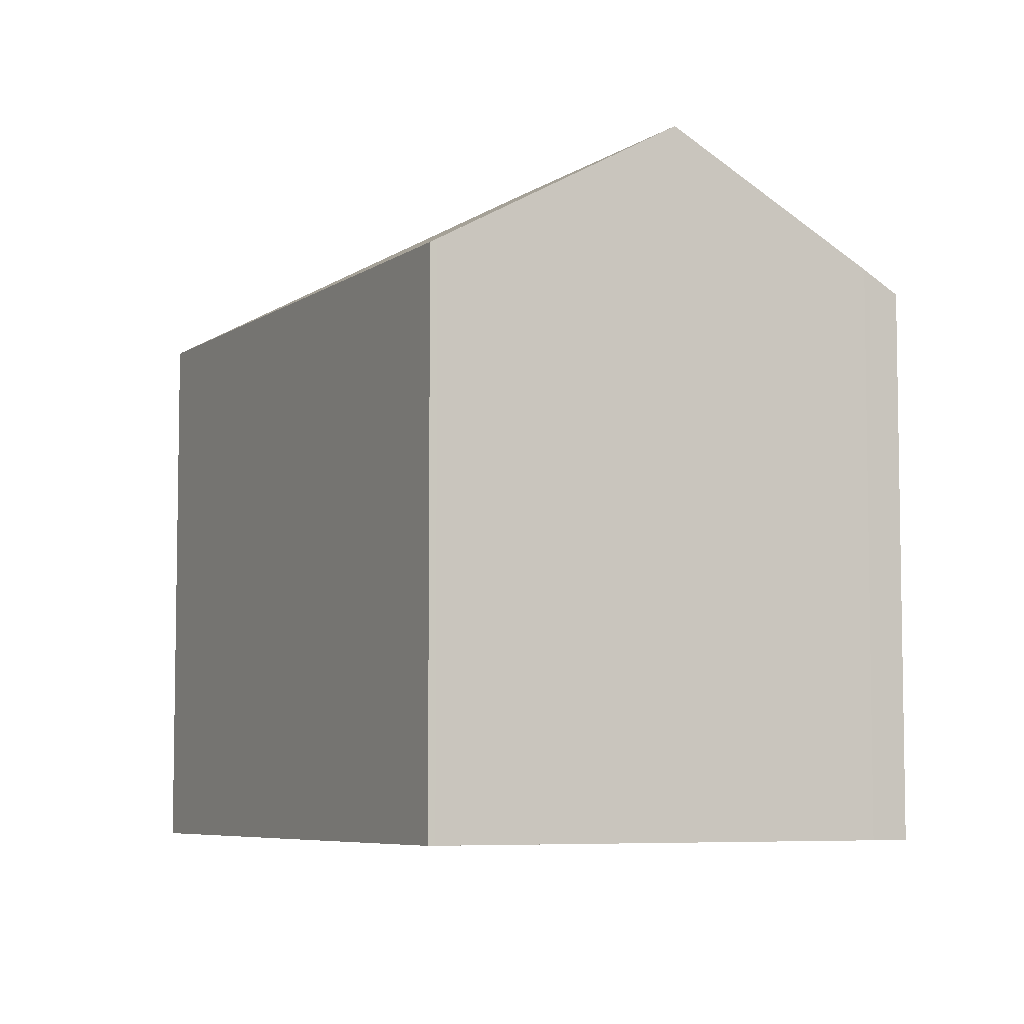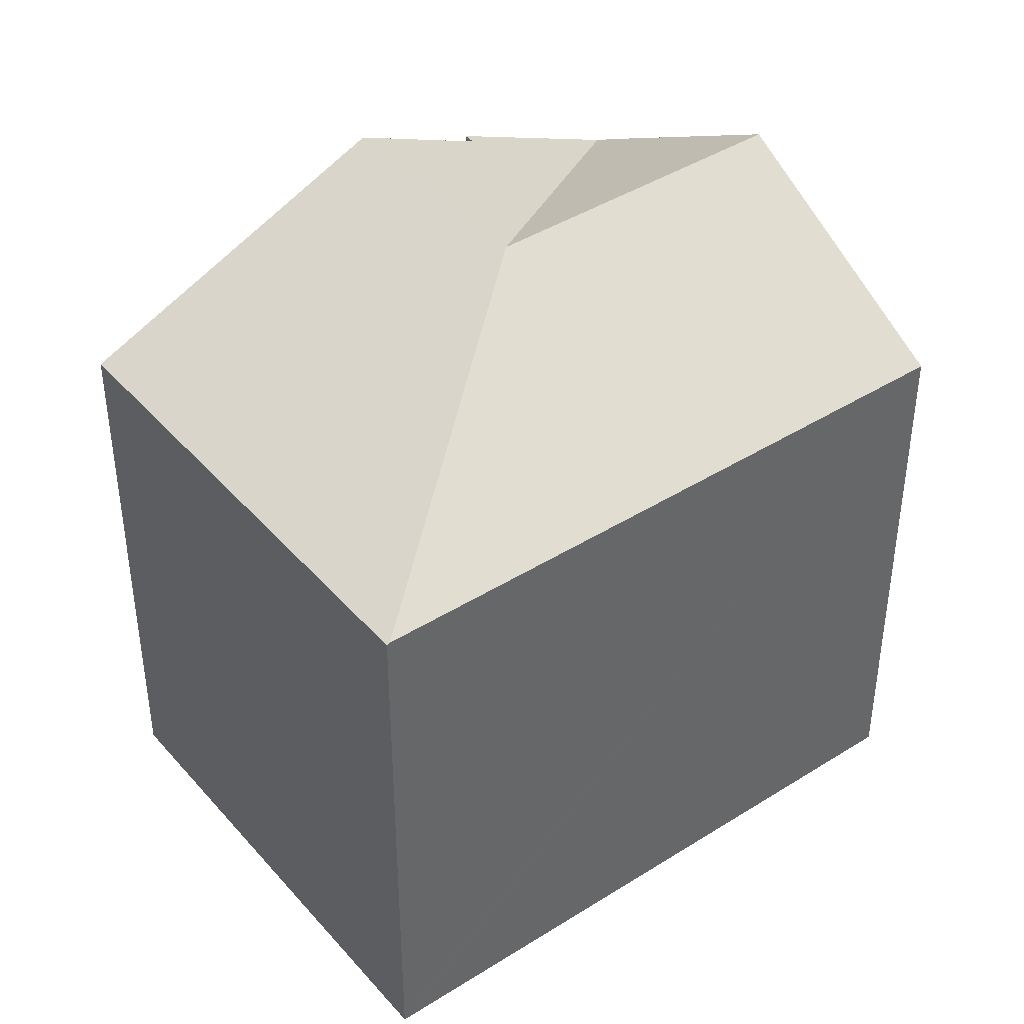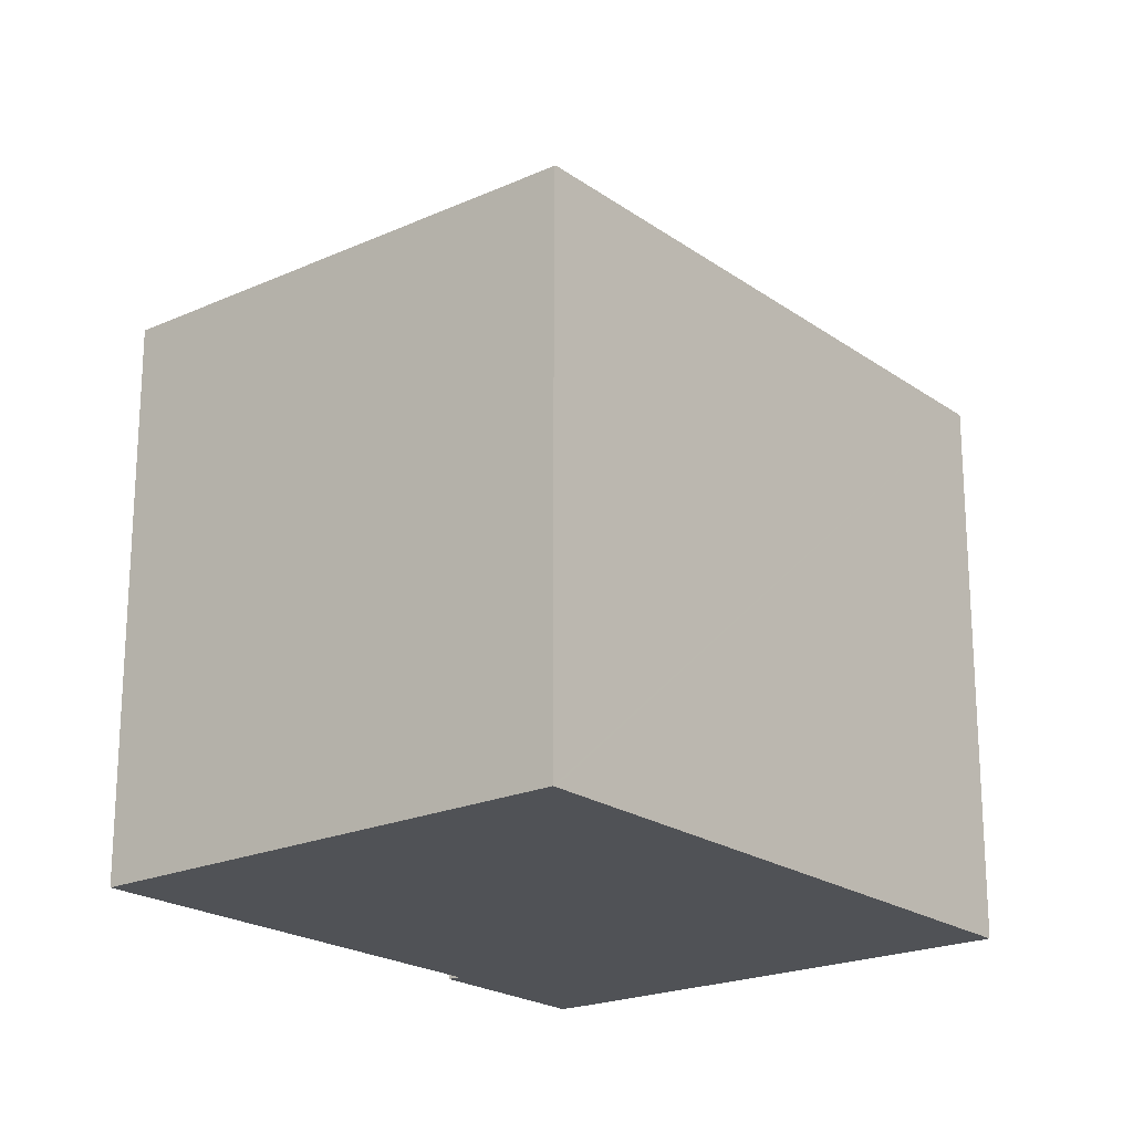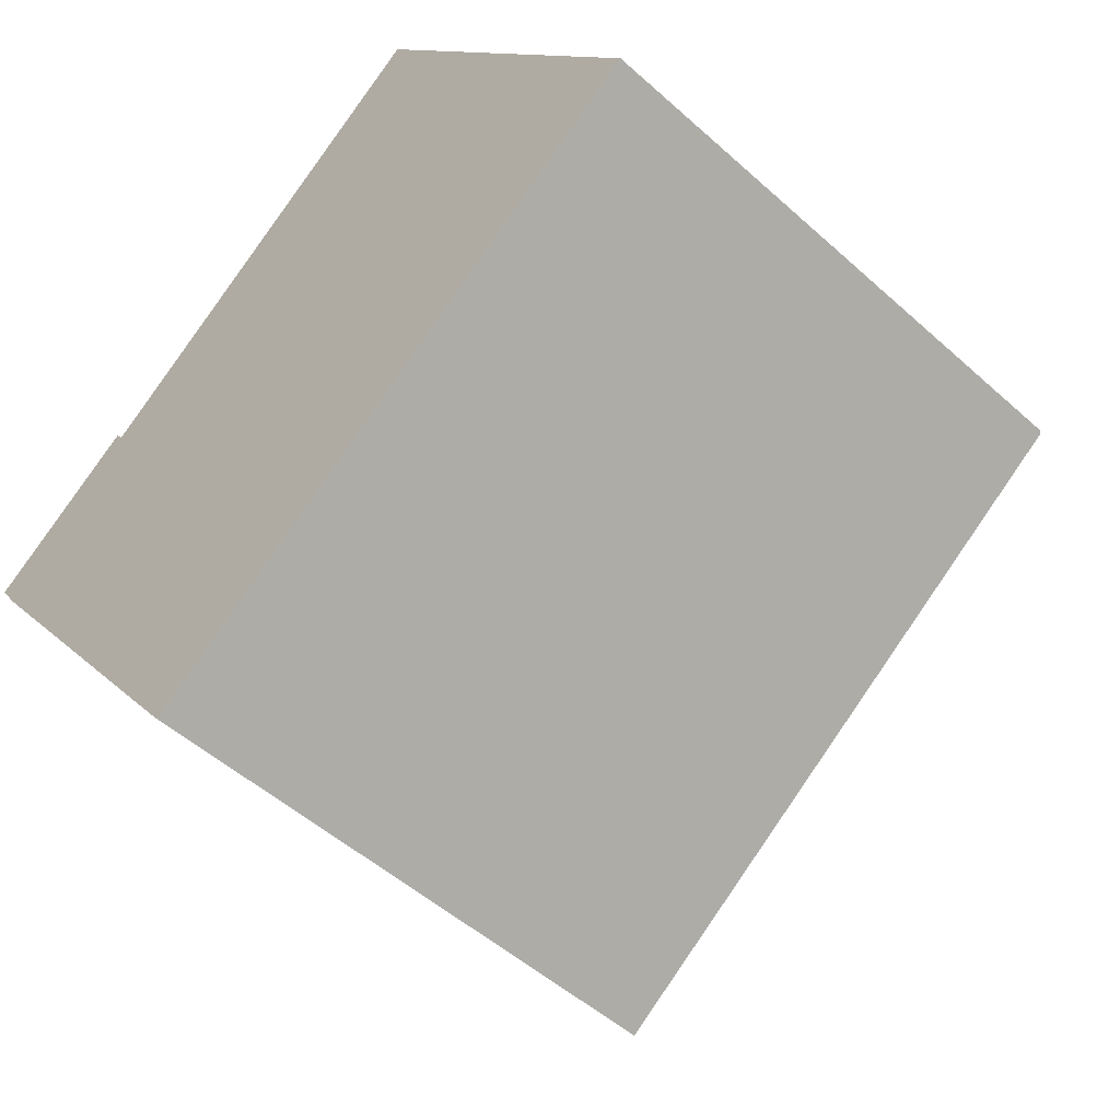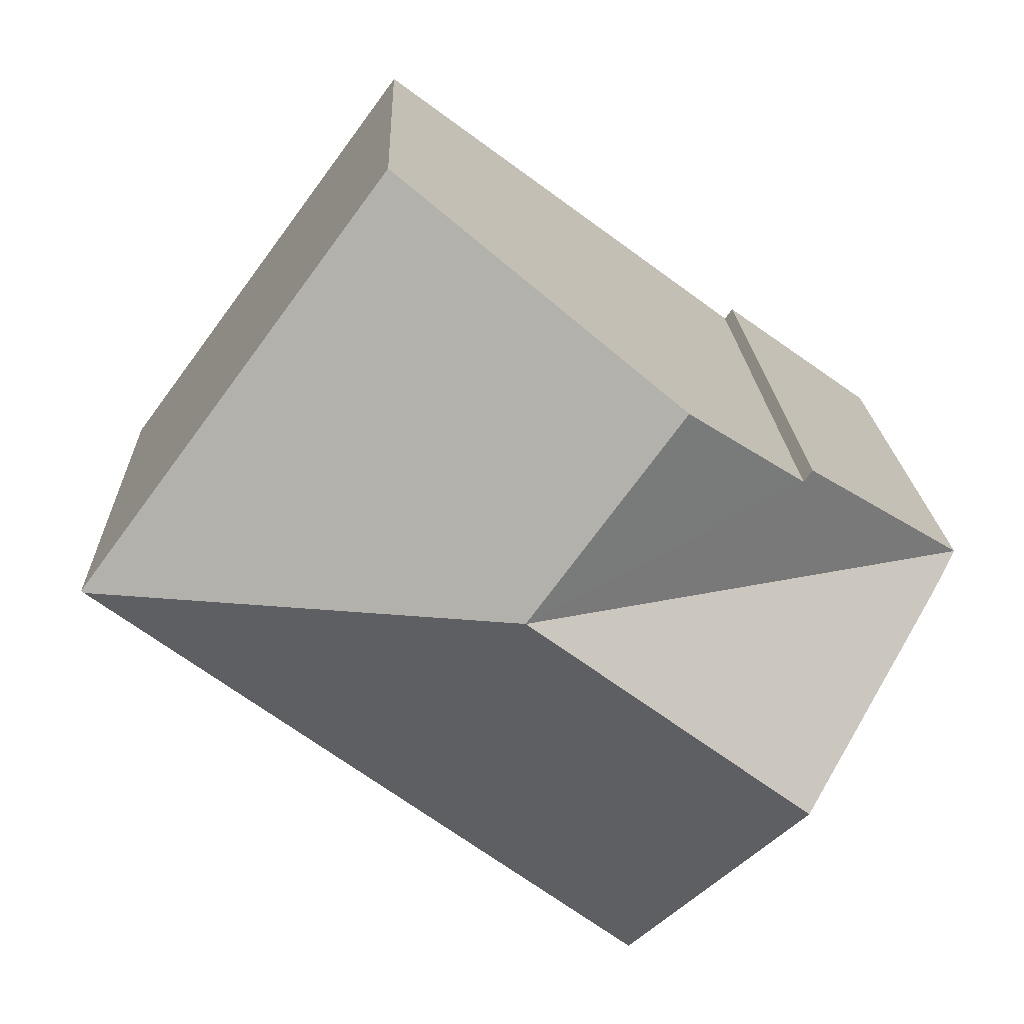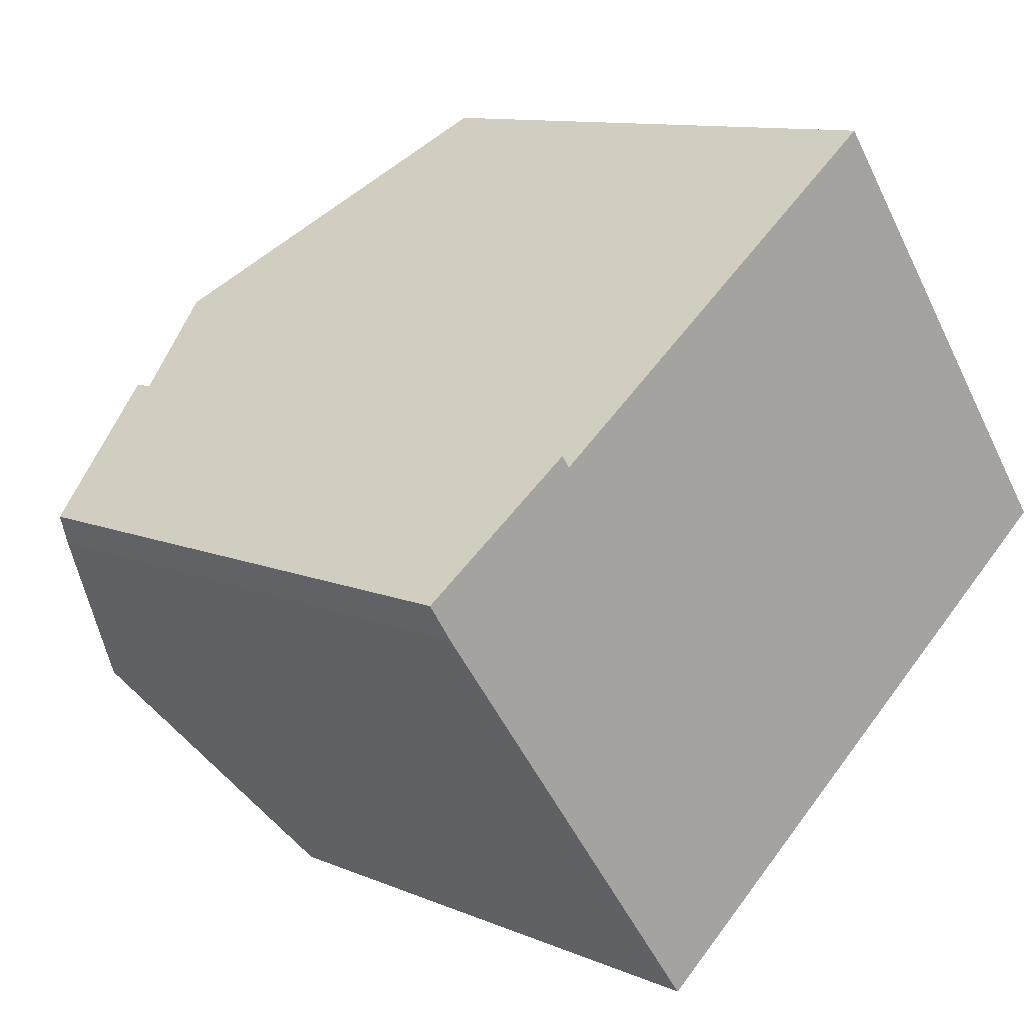
<metadata>
{"format":"obj","ext":"obj","renderer":"f3d","projection":"perspective","resolution":1024,"background":"white","views":[{"elev":-6.4,"azim":-154.0,"up":"+Y"},{"elev":41.6,"azim":106.4,"up":"+Y"},{"elev":-21.0,"azim":92.5,"up":"+Y"},{"elev":-50.7,"azim":45.5,"up":"+Z"},{"elev":18.3,"azim":178.0,"up":"+Z"},{"elev":10.7,"azim":-43.6,"up":"+Z"}]}
</metadata>
<code>
v  7.004 17.47 4.602
v  21.34 13.9 -0.821
v  10.69 17.47 -0.414
v  12.89 14.35 8.929
v  13.03 14.27 9.03
v  13.22 14.17 9.17
v  13.76 13.89 9.565
v  21.4 13.87 -0.773
v  0 13.89 8.504e-16
v  4.109 15.94 2.476
v  4.67 16.23 2.888
v  3.908 15.94 2.757
v  21.05 13.9 -1.036
v  7.87 13.88 -10.71
v  3.911 17.47 -5.358
v  7.756 13.98 -10.56
v  7.42 14.28 -10.11
v  0.571 14.44 -0.84
v  3.908 -1.688e-16 2.757
v  4.109 -1.516e-16 2.476
v  13.76 -5.857e-16 9.565
v  21.4 4.733e-17 -0.773
v  4.67 -1.768e-16 2.888
v  7.004 -2.818e-16 4.602
v  12.89 -5.467e-16 8.929
v  13.22 -5.615e-16 9.17
v  13.03 -5.529e-16 9.03
v  0 0 0
v  21.34 5.027e-17 -0.821
v  21.05 6.344e-17 -1.036
v  7.87 6.557e-16 -10.71
v  7.756 6.466e-16 -10.56
v  0.571 5.144e-17 -0.84
v  7.42 6.188e-16 -10.11
v  3.911 3.281e-16 -5.358
g defaultobject
f 1 2 3
f 2 1 4
f 2 4 5
f 2 5 6
f 2 6 7
f 2 7 8
f 9 10 3
f 1 3 10
f 11 1 10
f 12 10 9
f 13 3 2
f 3 13 14
f 3 14 15
f 15 14 16
f 15 16 17
f 18 3 15
f 3 18 9
f 19 10 12
f 10 19 20
f 21 8 7
f 8 21 22
f 20 11 10
f 11 20 1
f 1 20 4
f 4 20 5
f 5 20 6
f 6 20 7
f 7 20 21
f 21 20 23
f 21 23 24
f 21 24 25
f 21 25 26
f 26 25 27
f 9 19 12
f 19 9 28
f 8 13 2
f 13 8 14
f 14 8 22
f 14 22 29
f 14 29 30
f 14 30 31
f 14 32 16
f 32 14 31
f 17 18 15
f 18 17 16
f 18 16 32
f 18 32 33
f 33 32 34
f 33 34 35
f 33 9 18
f 9 33 28
f 28 20 19
f 26 22 21
f 22 26 27
f 22 27 30
f 30 27 25
f 30 25 24
f 30 24 31
f 31 24 23
f 31 23 20
f 31 20 28
f 31 28 33
f 31 33 35
f 31 35 34
f 31 34 32

</code>
